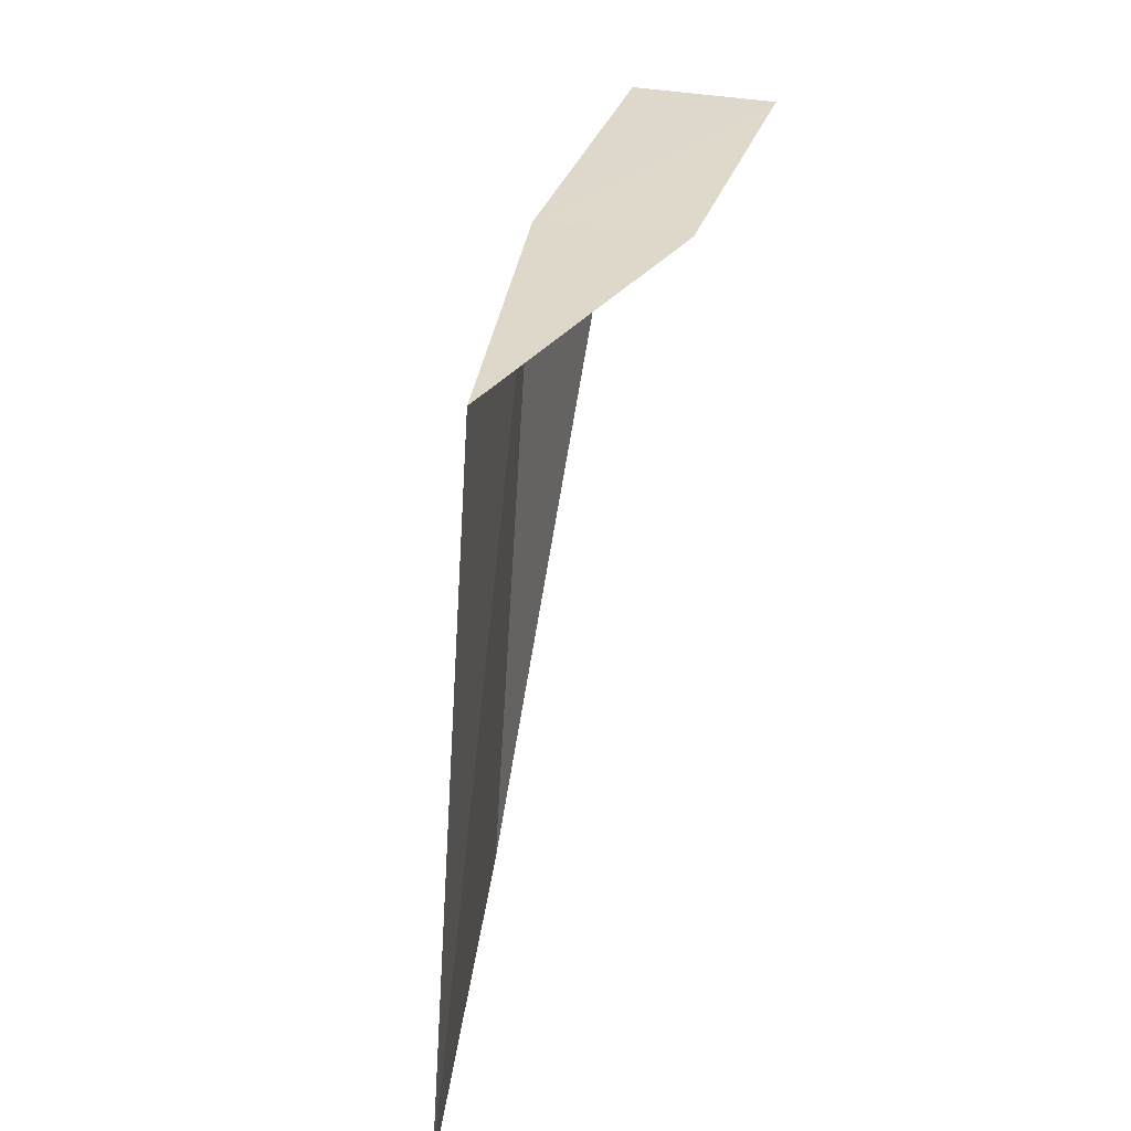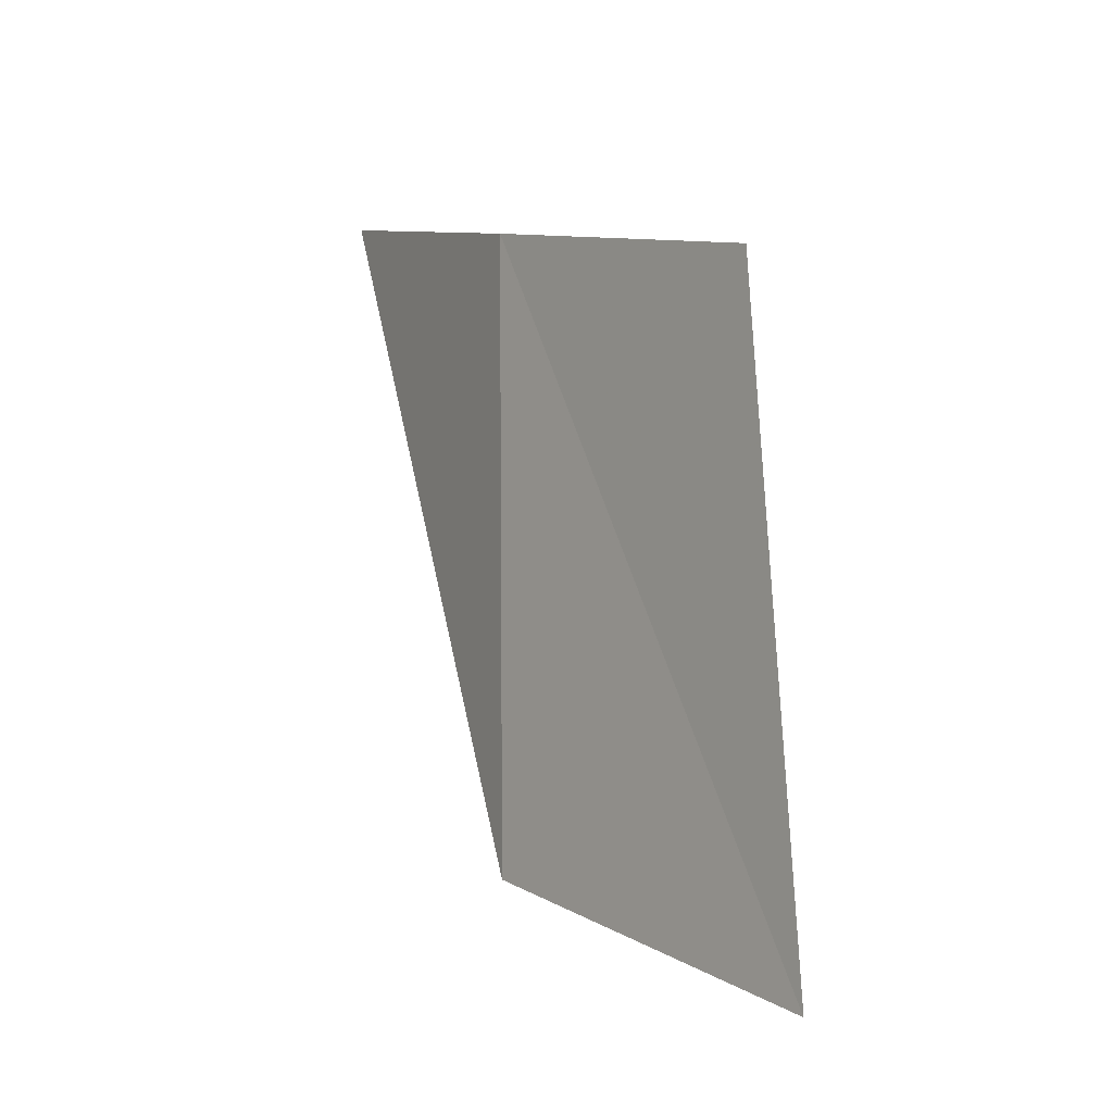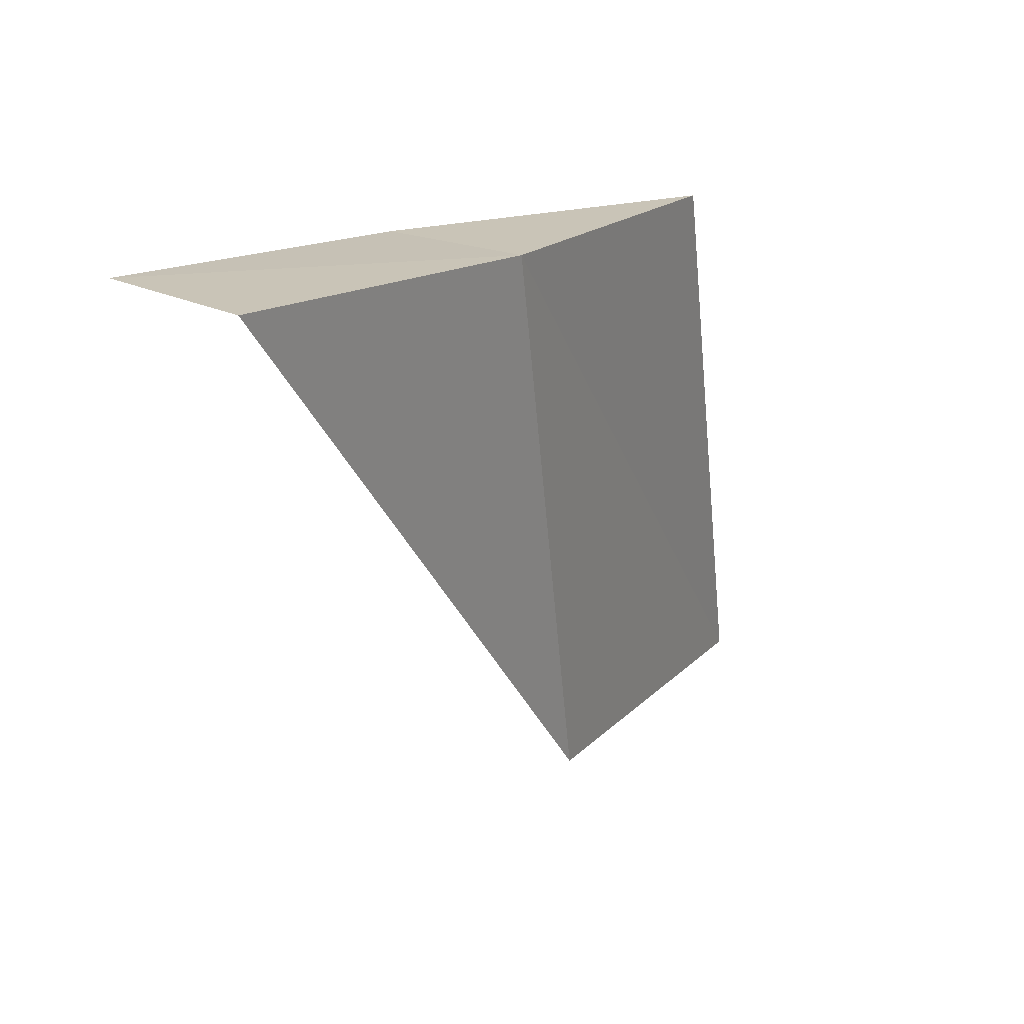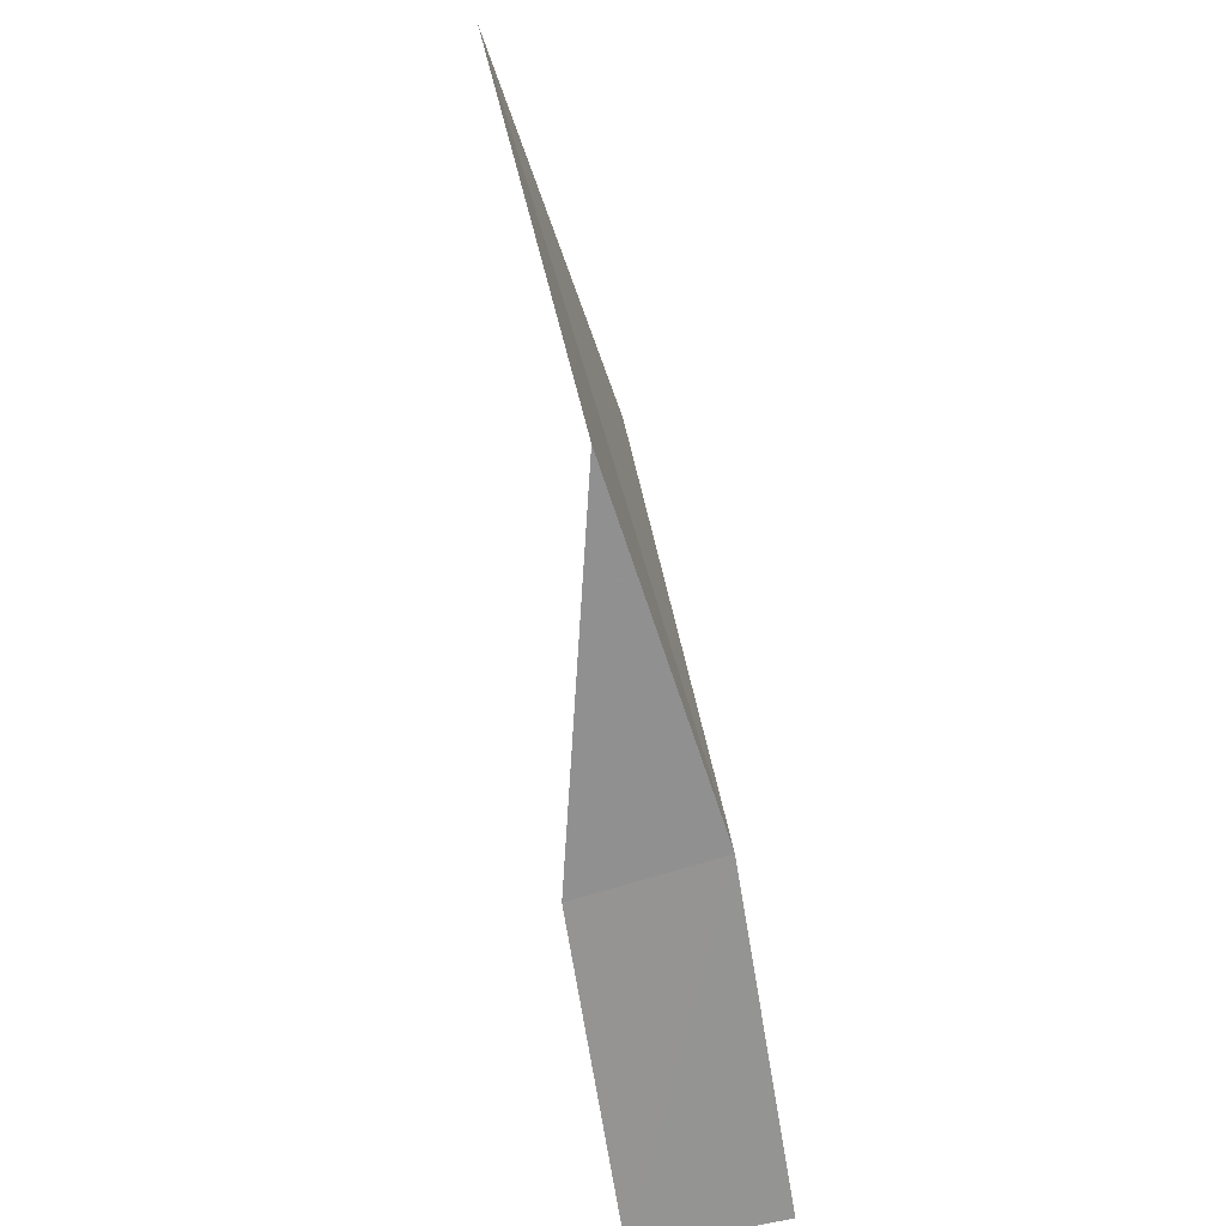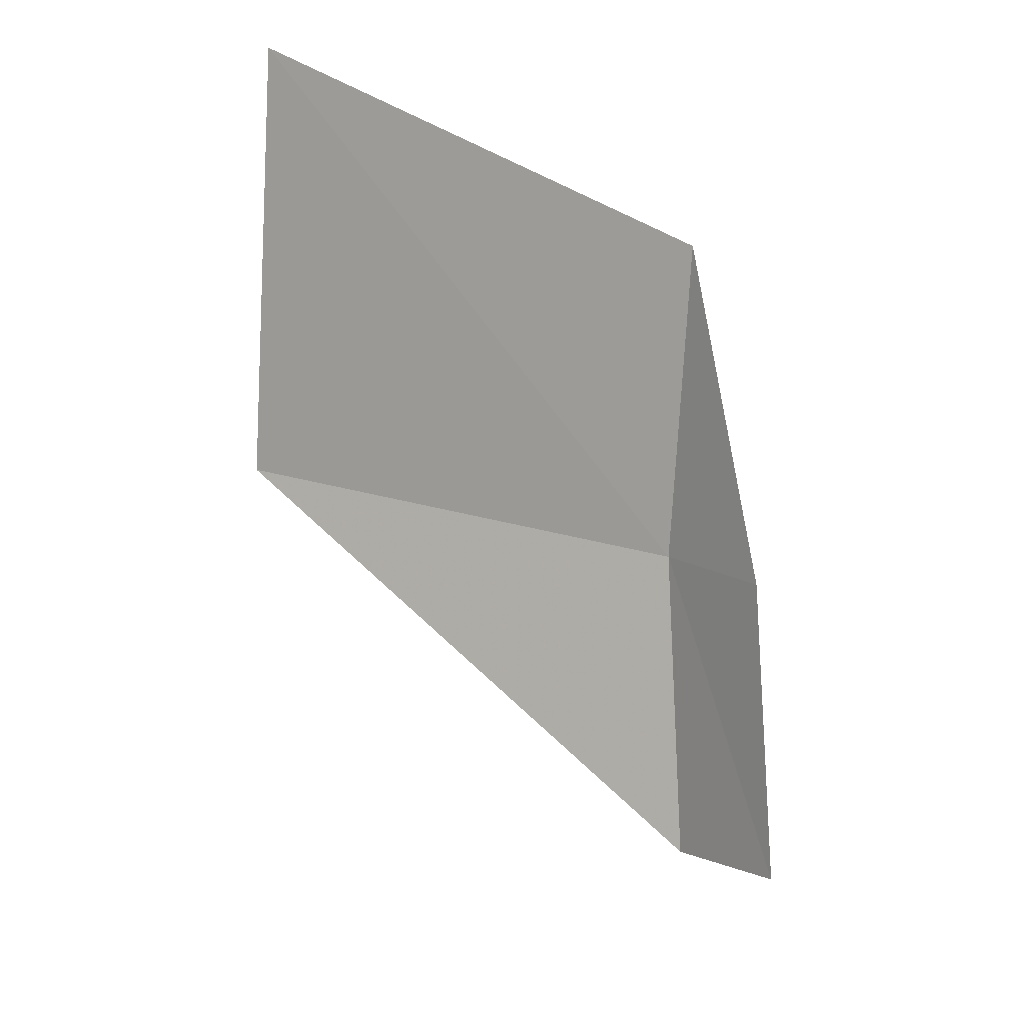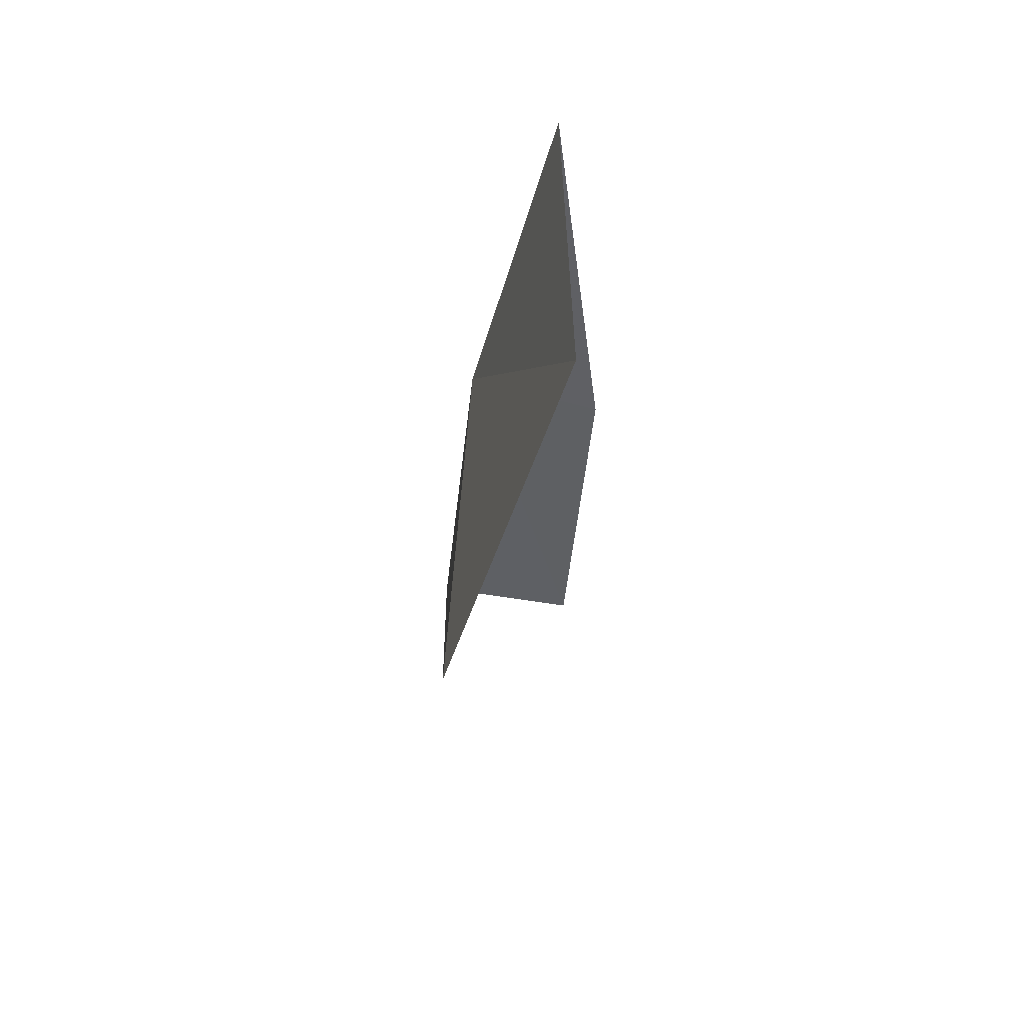
<metadata>
{"format":"obj","ext":"obj","renderer":"f3d","projection":"perspective","resolution":1024,"background":"white","views":[{"elev":18.9,"azim":-156.4,"up":"+Z"},{"elev":-4.5,"azim":161.3,"up":"+Z"},{"elev":31.1,"azim":46.7,"up":"+Z"},{"elev":34.4,"azim":-9.8,"up":"+Y"},{"elev":-5.1,"azim":-134.8,"up":"+Y"},{"elev":-54.8,"azim":-178.3,"up":"+Z"}]}
</metadata>
<code>
v -630.6 -335.6 -110
v -630.9 -335.7 -110
v -630.8 -336.5 -109.8
v -630.5 -336.4 -109.8
v -630.5 -335.5 -111.4
v -630.8 -334.8 -110.1
v -630.8 -334.6 -111.5
f 1 2 3
f 1 3 4
f 1 4 5
f 1 7 6
f 1 5 7
f 1 6 2

</code>
